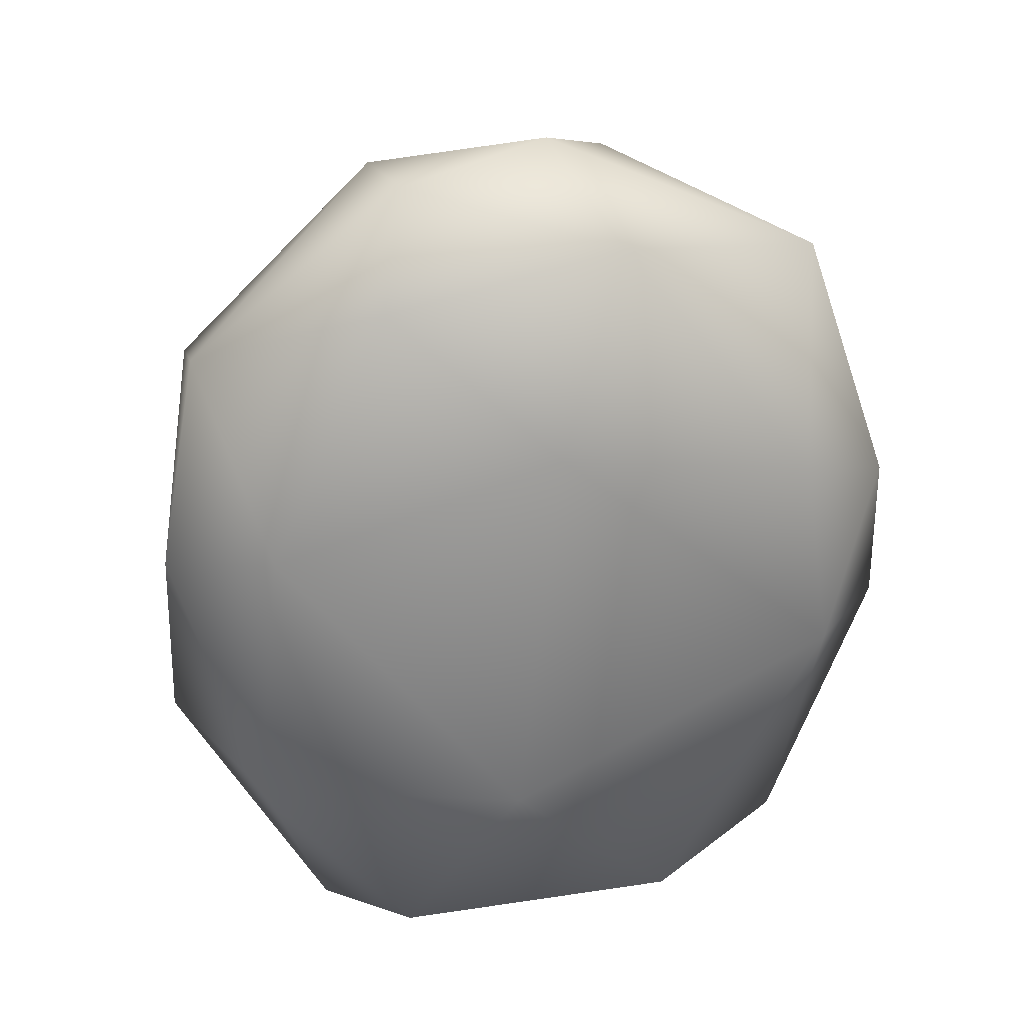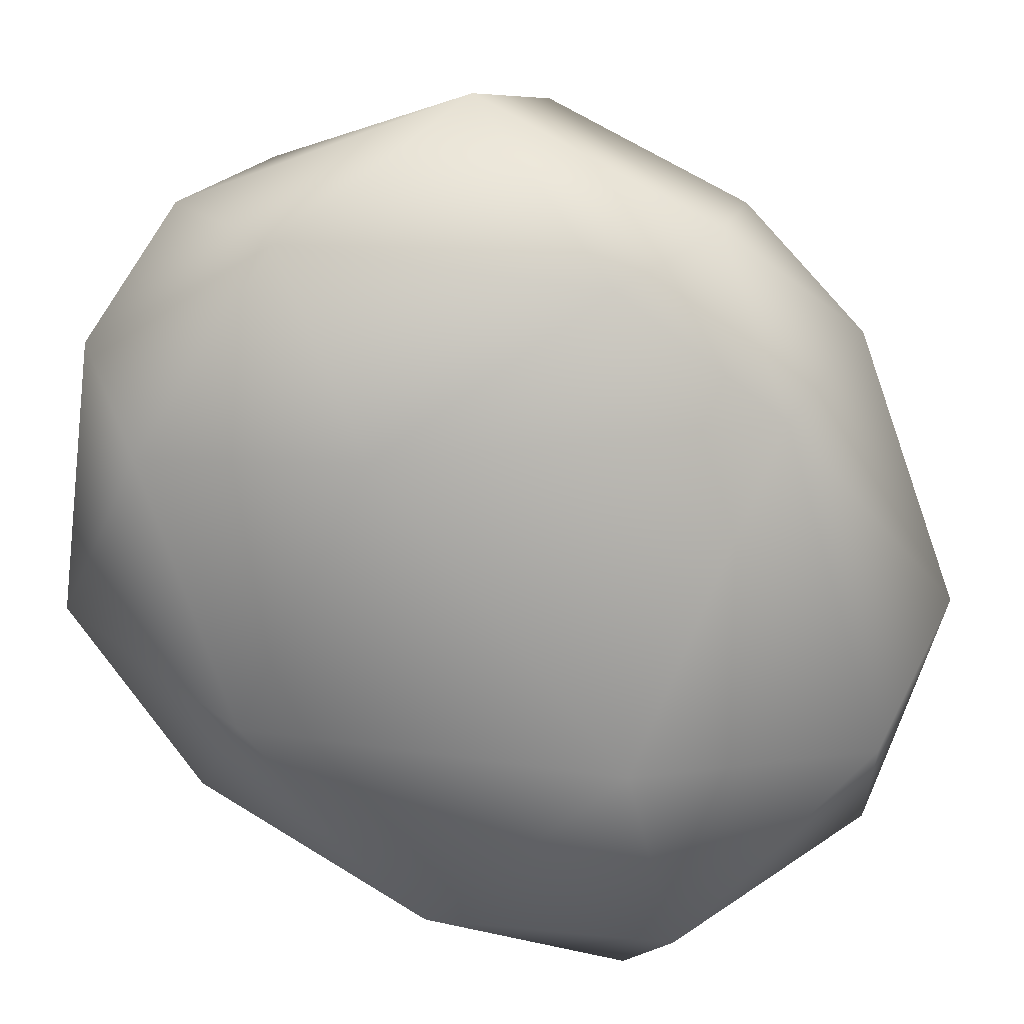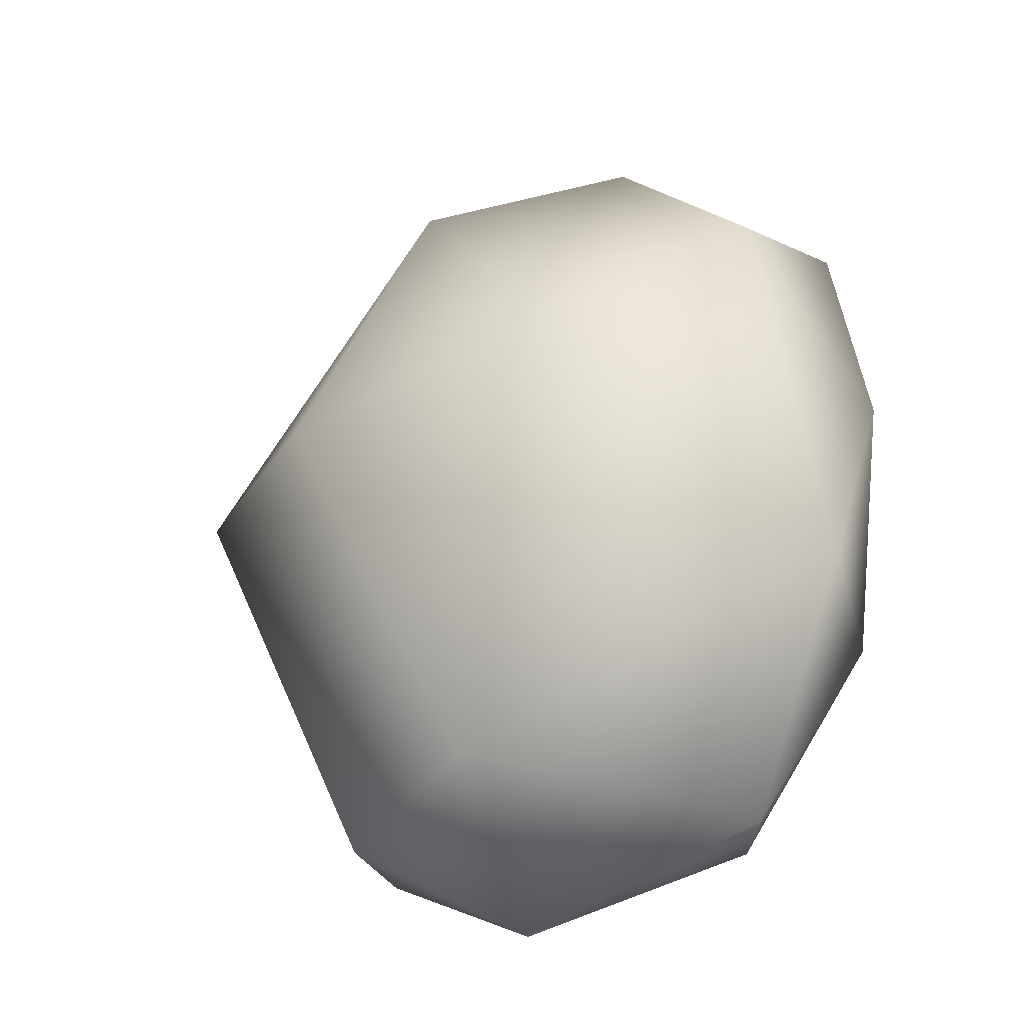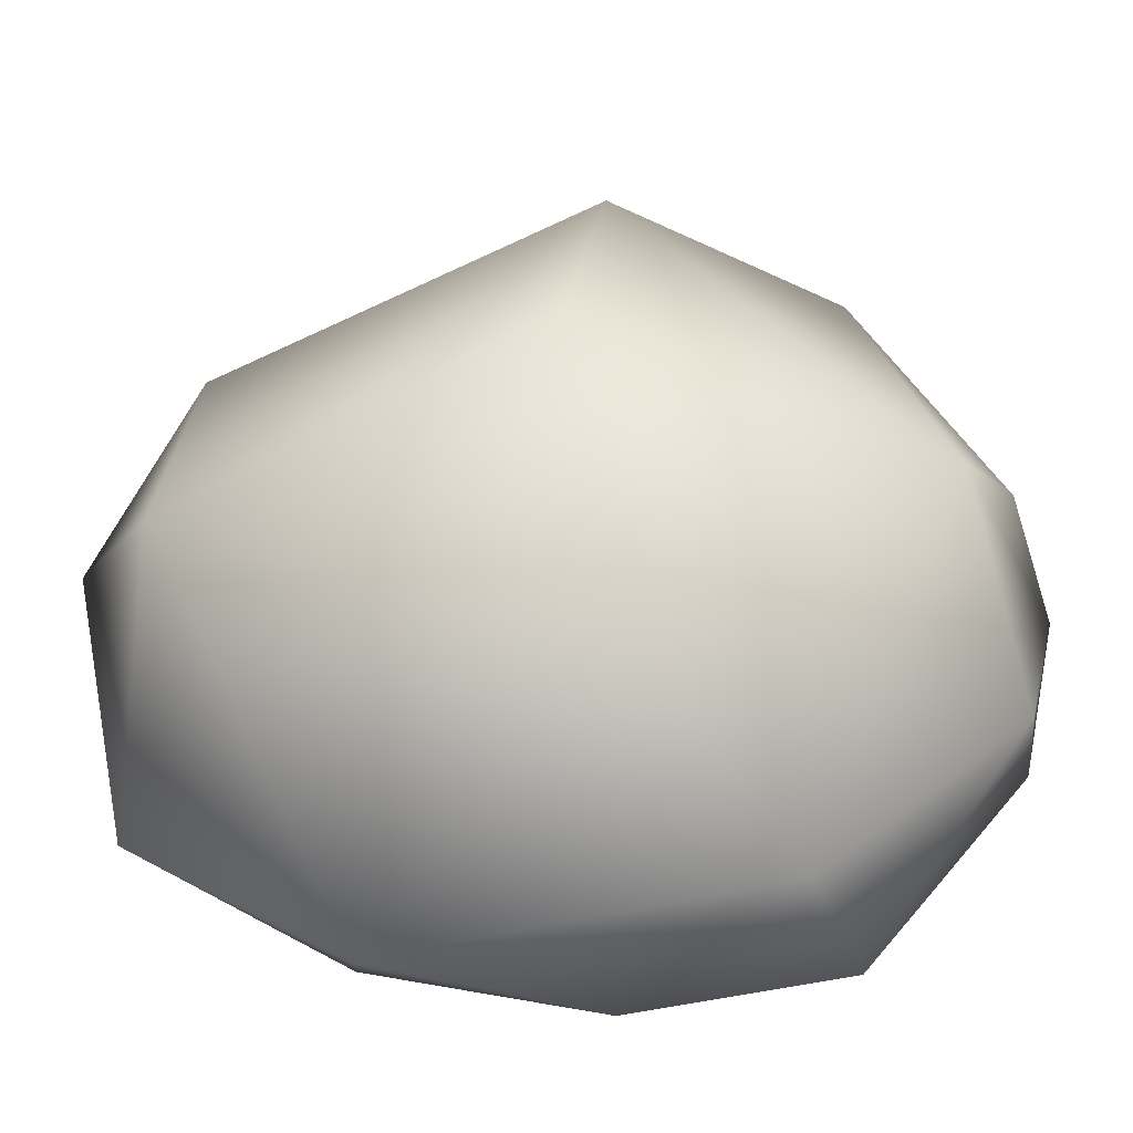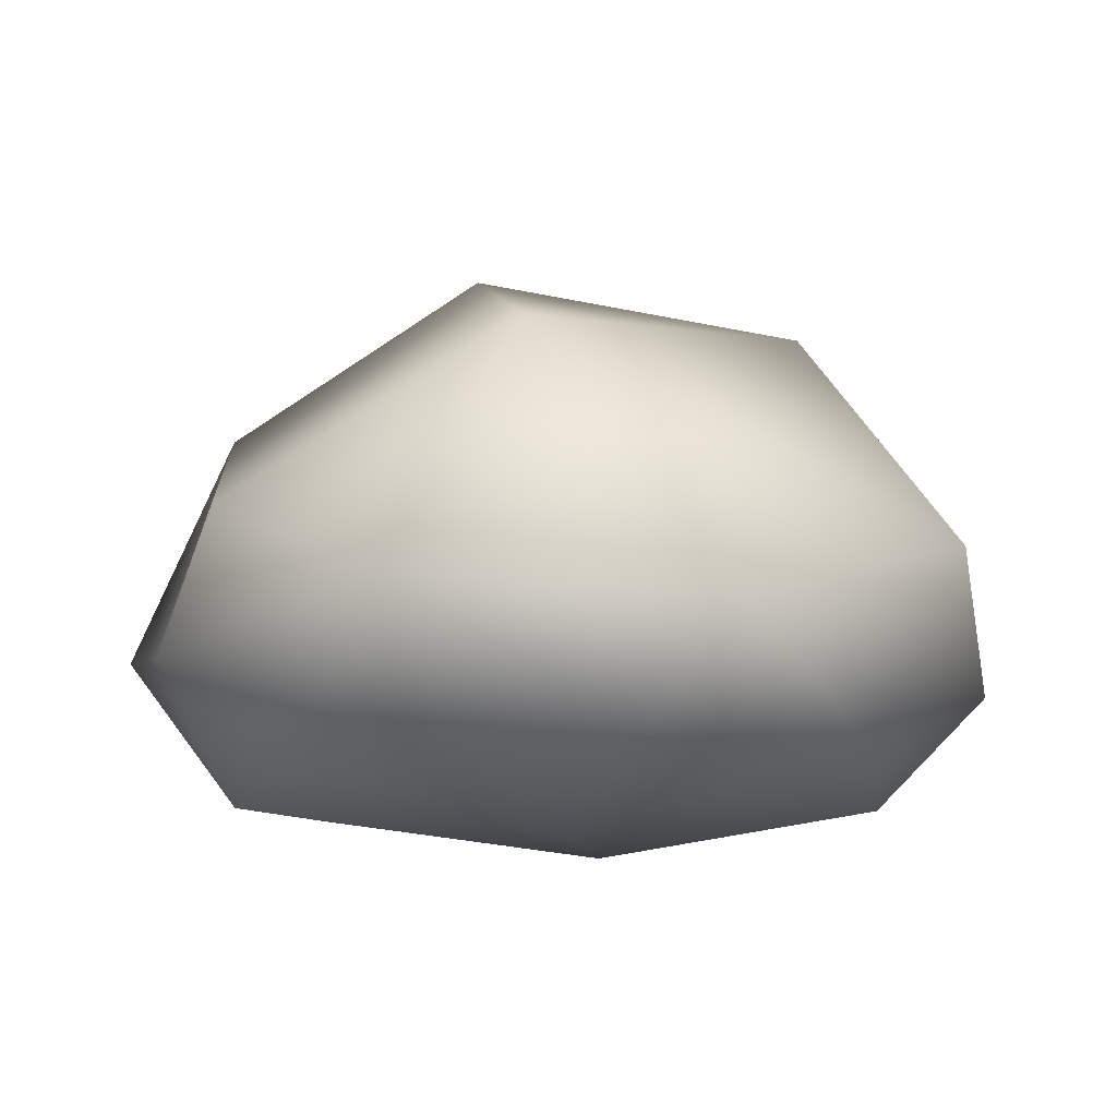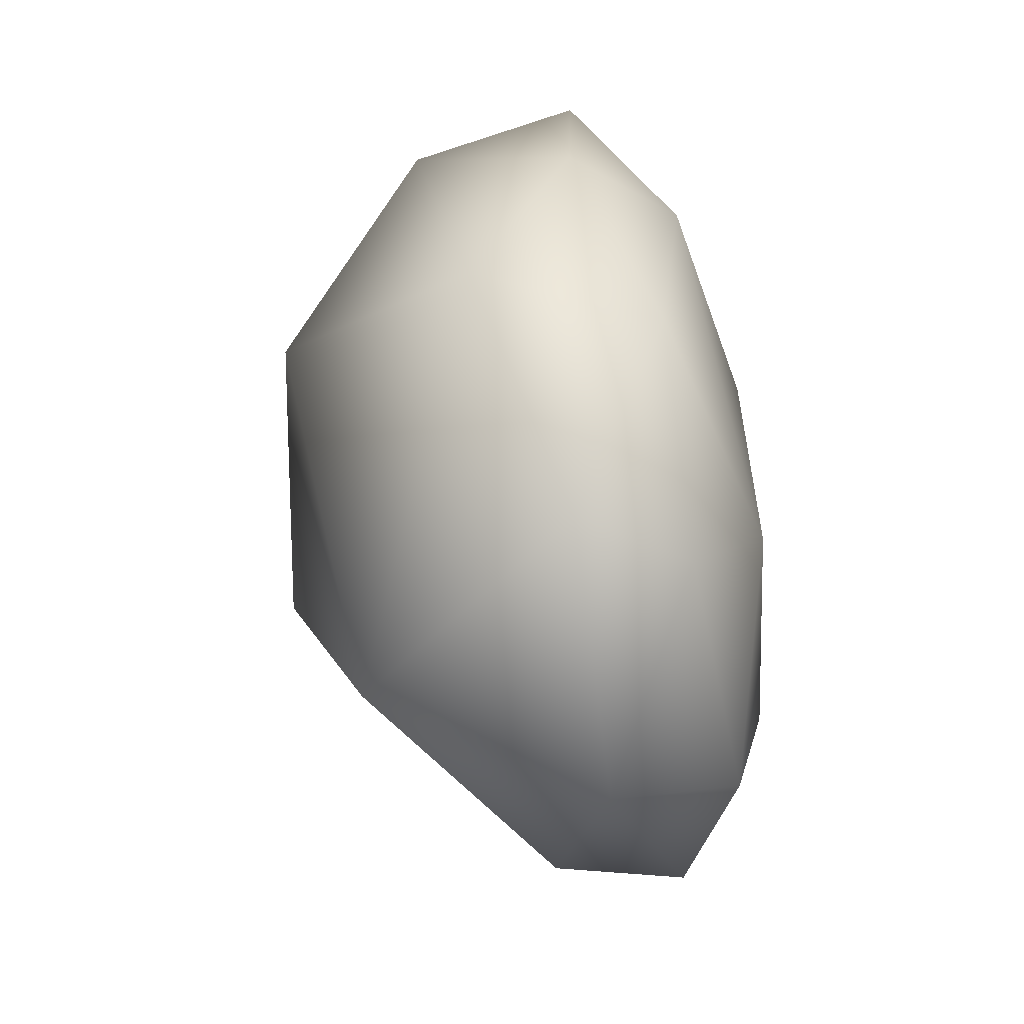
<metadata>
{"format":"obj","ext":"obj","renderer":"f3d","projection":"perspective","resolution":1024,"background":"white","views":[{"elev":26.0,"azim":168.8,"up":"+Y"},{"elev":-72.6,"azim":-135.7,"up":"+Z"},{"elev":-32.5,"azim":38.5,"up":"+Y"},{"elev":54.8,"azim":89.9,"up":"+Z"},{"elev":-9.5,"azim":11.7,"up":"+Z"},{"elev":-57.7,"azim":100.9,"up":"+Y"}]}
</metadata>
<code>
g PaintSplat-Dropsy
v -1.397e-06 0.0006246 0.000188
v 0.0002184 0.0005796 0.0001378
v 0.0002408 0.0005593 0.0003272
v -2.651e-05 0.0004689 0.0005265
v 0.000529 0.0003316 0.0001574
v 0.0005257 0.0002471 0.0004132
v 0.0005863 8.817e-06 0.0001553
v 0.0005836 -0.0003215 0.0003062
v 0.0004683 -0.0003381 4.803e-05
v 0.0003607 -0.0006485 0.0002025
v 0.0003408 1.074e-05 0.0006597
v 8.432e-05 -0.0005923 0.0005587
v -5.402e-05 -0.0007327 0.0002268
v -0.0001182 0.0005657 0.0003324
v -0.0004011 0.0004498 0.0001501
v -0.0004538 0.000351 0.0003407
v -0.0004716 2.084e-06 0.0005484
v -0.0005182 8.924e-05 0.0001108
v -9.834e-05 -5.96e-05 0.0007484
v -0.0003085 -0.0005649 0.0003481
v -0.0003827 -0.0005434 0.0001623
v -0.0005533 -0.000176 0.0002074
v -0.0005543 5.2e-05 0.0003097
v -8.398e-05 0.0005018 3.384e-05
v -1.397e-06 0.0006246 0.000188
v -0.0004011 0.0004498 0.0001501
v 0.0002184 0.0005796 0.0001378
v -0.0003681 0.0001454 1.296e-05
v -0.0005182 8.924e-05 0.0001108
v 0.0002615 0.0004282 3.441e-05
v 0.000529 0.0003316 0.0001574
v -0.0004106 -0.0001454 1.188e-05
v -0.0005533 -0.000176 0.0002074
v -0.0003827 -0.0005434 0.0001623
v 1.972e-05 0.0002152 -4.078e-05
v 0.0004343 6.255e-05 1.04e-05
v 0.0005863 8.817e-06 0.0001553
v 0.0004683 -0.0003381 4.803e-05
v 8.31e-05 -0.000352 -4.054e-05
v -0.0001734 -0.0005999 5.101e-05
v -5.402e-05 -0.0007327 0.0002268
v 0.0002415 -0.0006193 5.885e-05
v 0.0003607 -0.0006485 0.0002025
g PaintSplat-Dropsy_0
f 3 2 1
f 3 1 4
f 3 5 2
f 5 3 6
f 3 4 6
f 7 5 6
f 8 7 6
f 8 9 7
f 9 8 10
f 11 8 6
f 4 11 6
f 10 8 12
f 8 11 12
f 10 12 13
f 4 1 14
f 14 1 15
f 16 14 15
f 4 14 16
f 16 17 4
f 15 18 16
f 19 11 4
f 19 12 11
f 17 19 4
f 17 12 19
f 20 13 12
f 20 12 17
f 21 13 20
f 20 17 21
f 17 22 21
f 16 18 23
f 22 23 18
f 23 17 16
f 17 23 22
f 26 25 24
f 27 24 25
f 26 24 28
f 26 28 29
f 27 30 24
f 31 30 27
f 28 32 29
f 29 32 33
f 32 34 33
f 24 35 28
f 30 35 24
f 35 32 28
f 31 36 30
f 36 35 30
f 31 37 36
f 36 37 38
f 36 39 35
f 35 39 32
f 36 38 39
f 34 32 40
f 39 40 32
f 34 40 41
f 38 42 39
f 40 39 42
f 40 42 41
f 43 42 38
f 42 43 41

</code>
